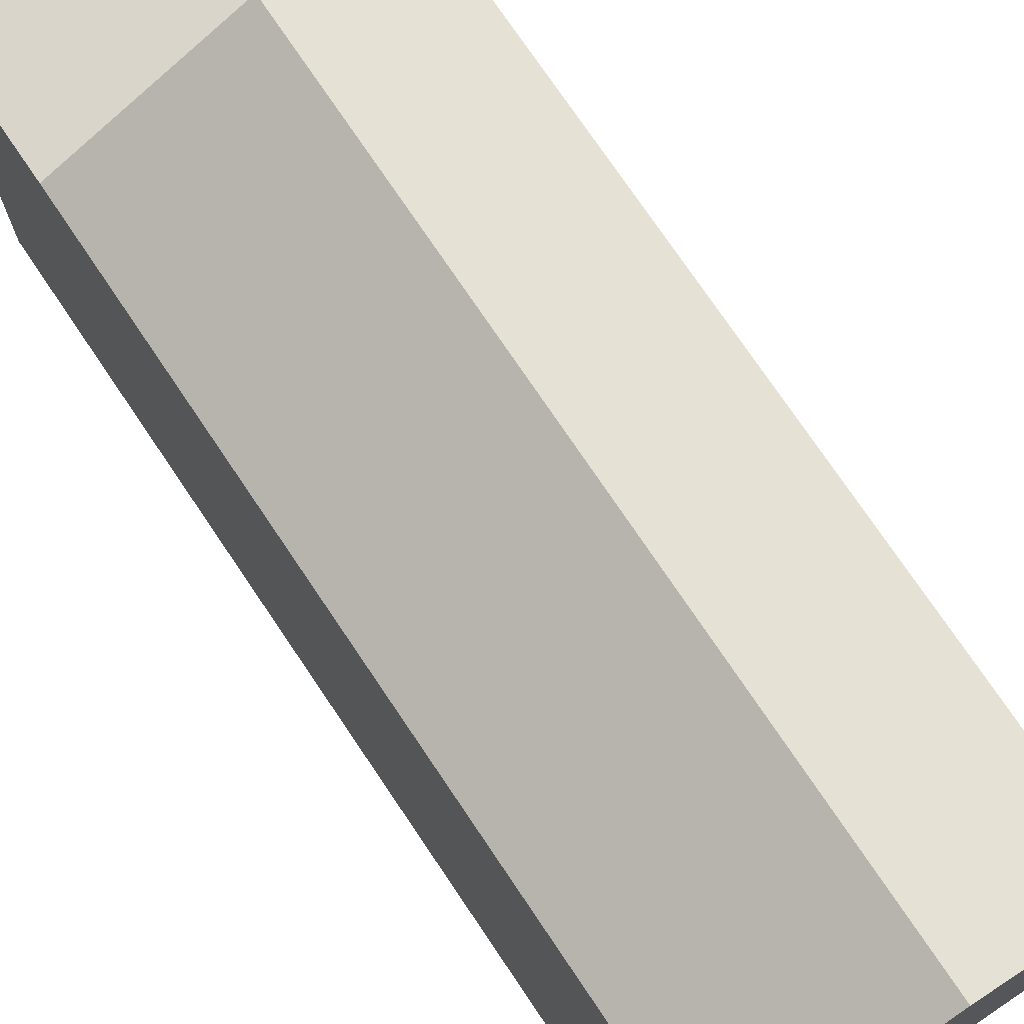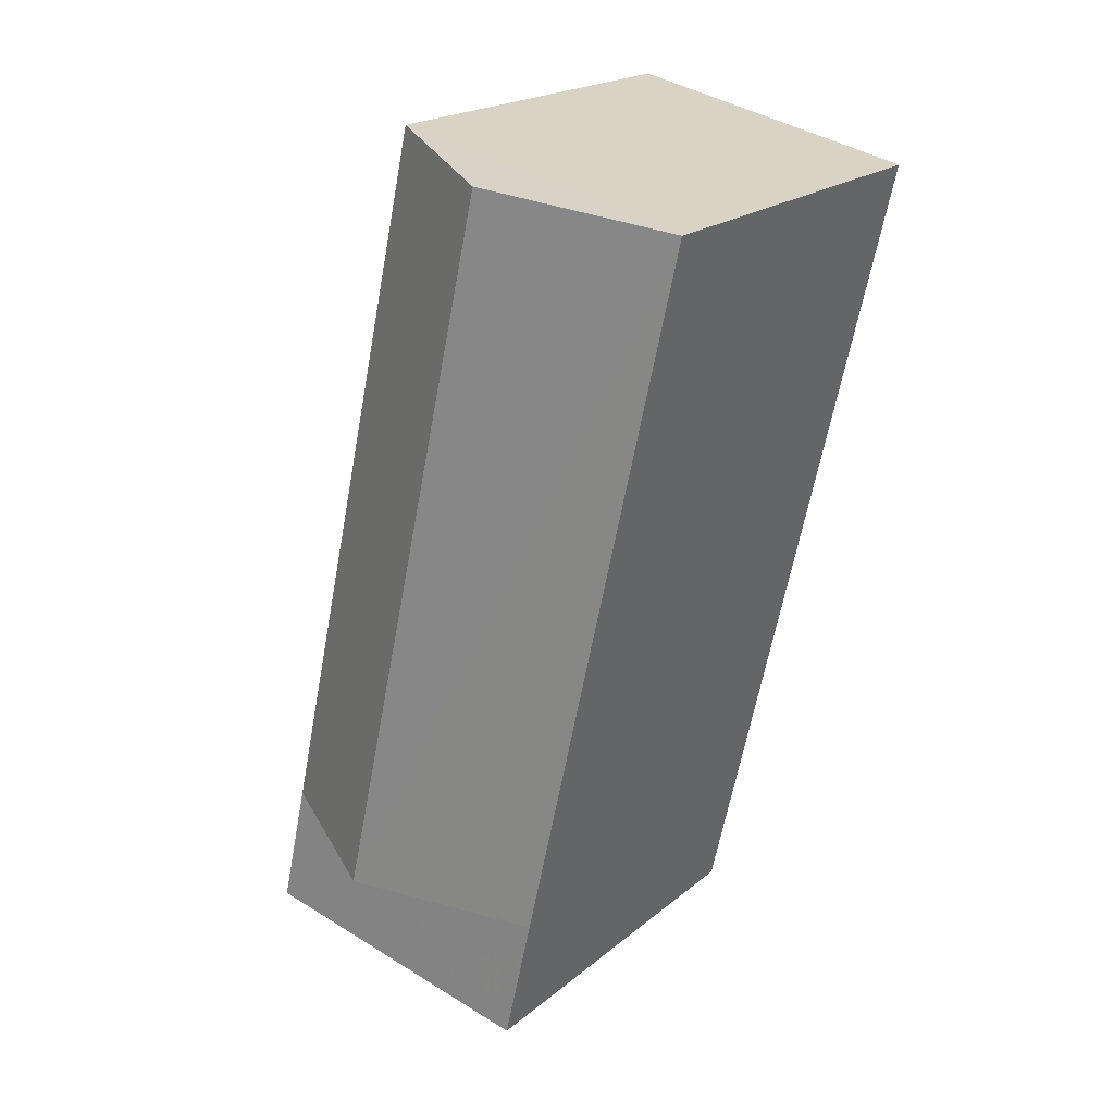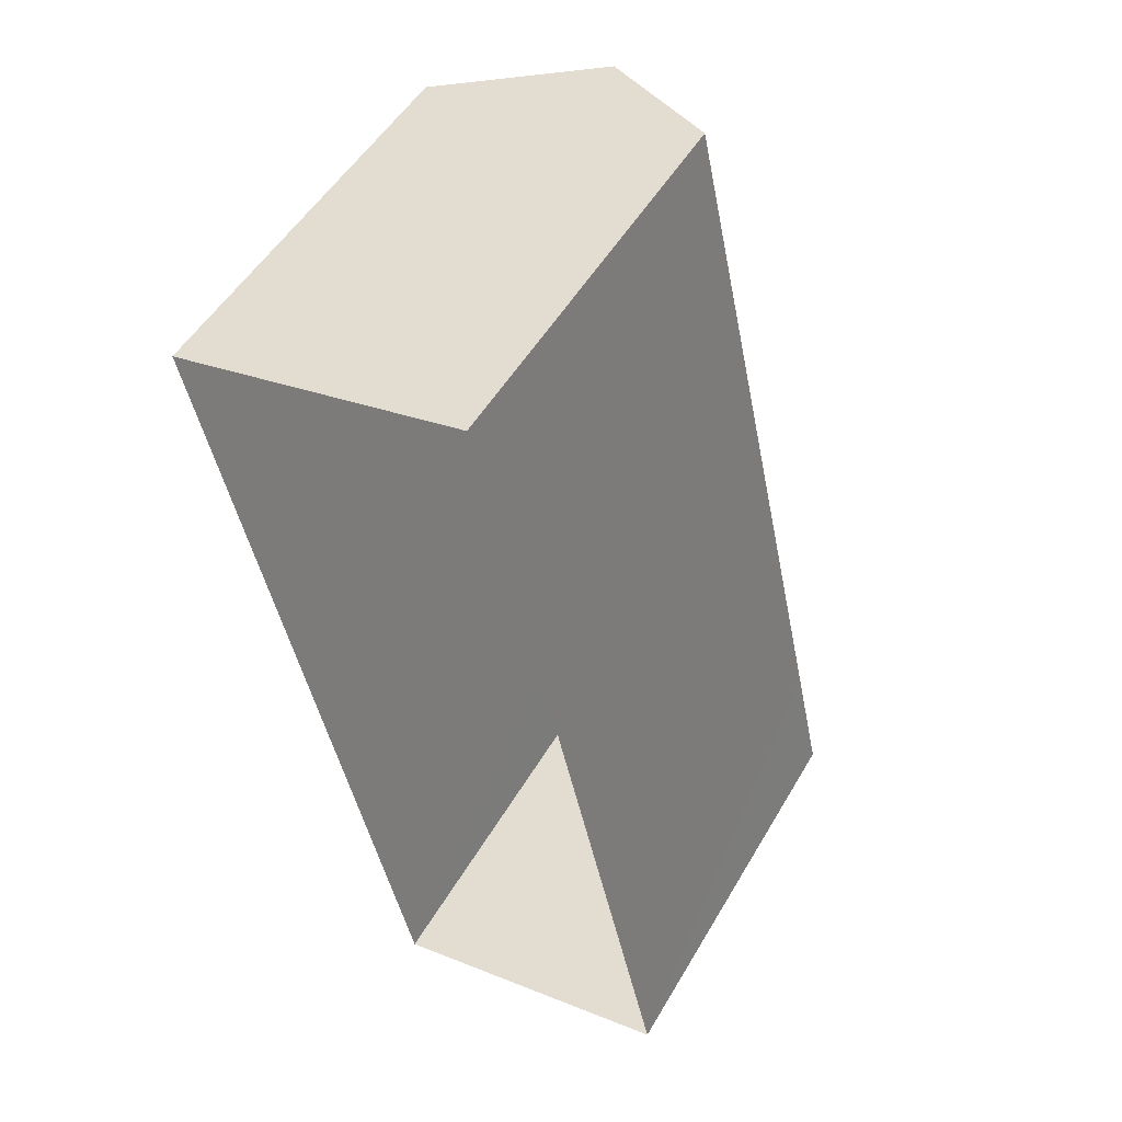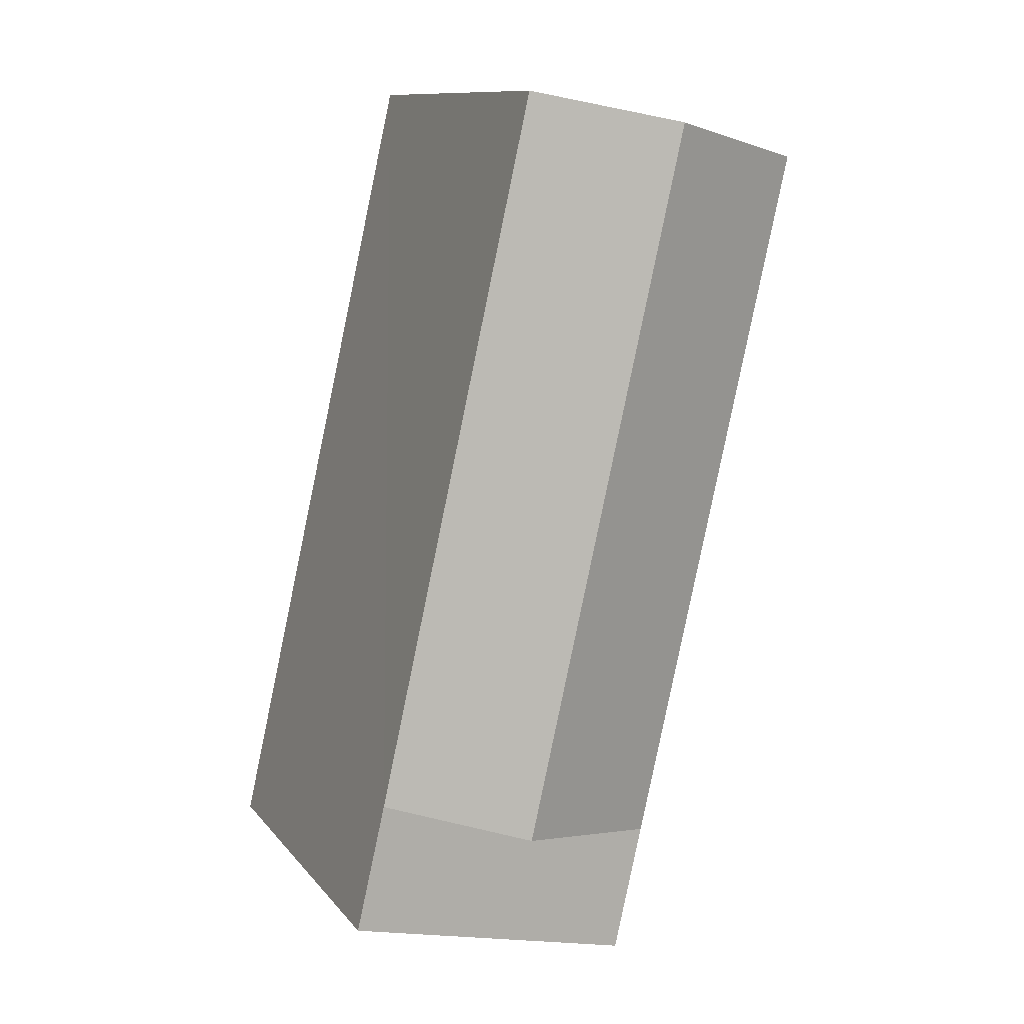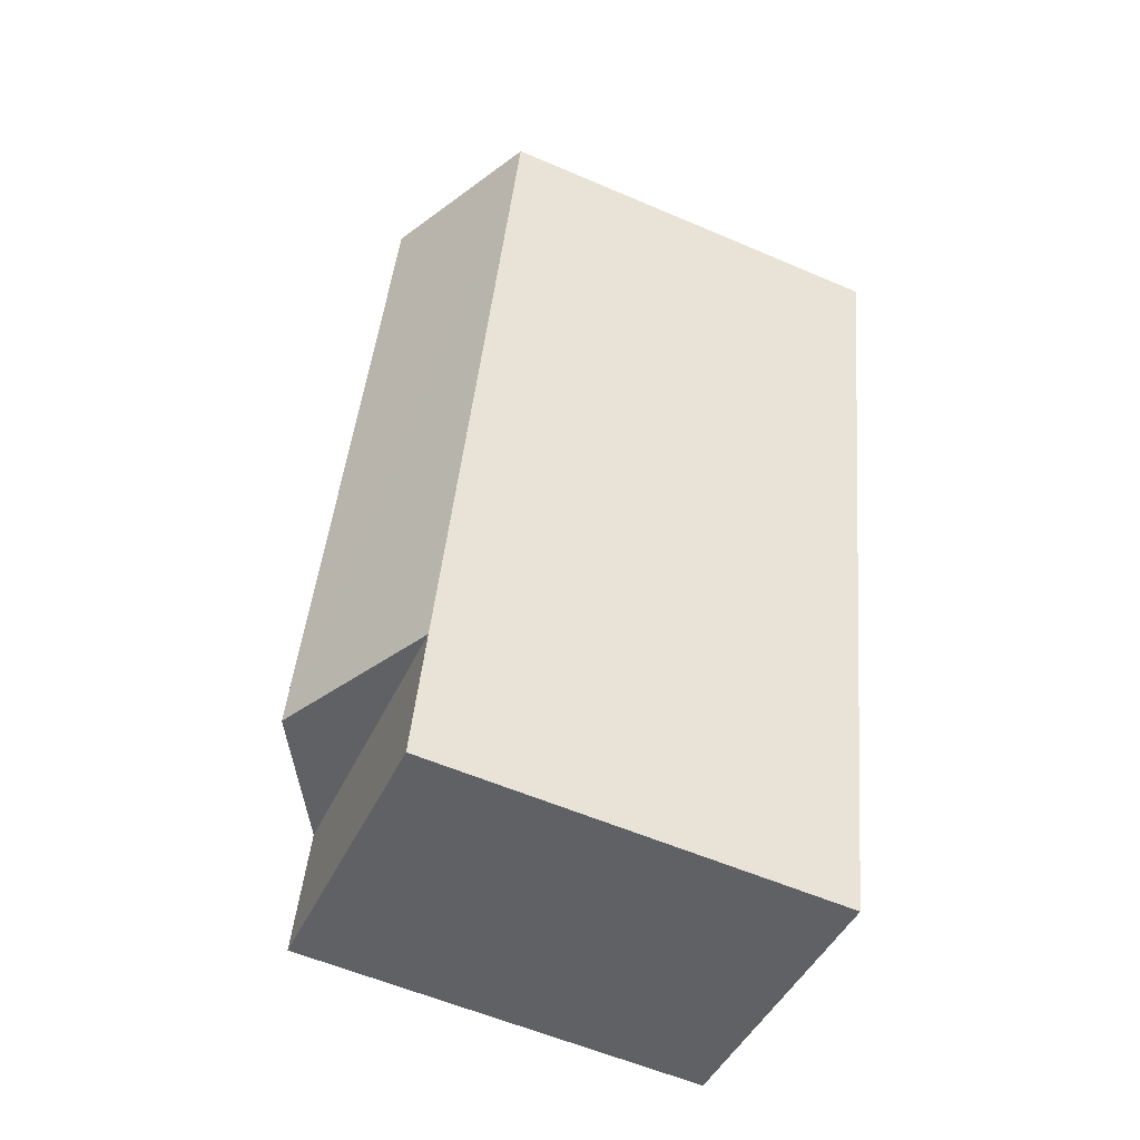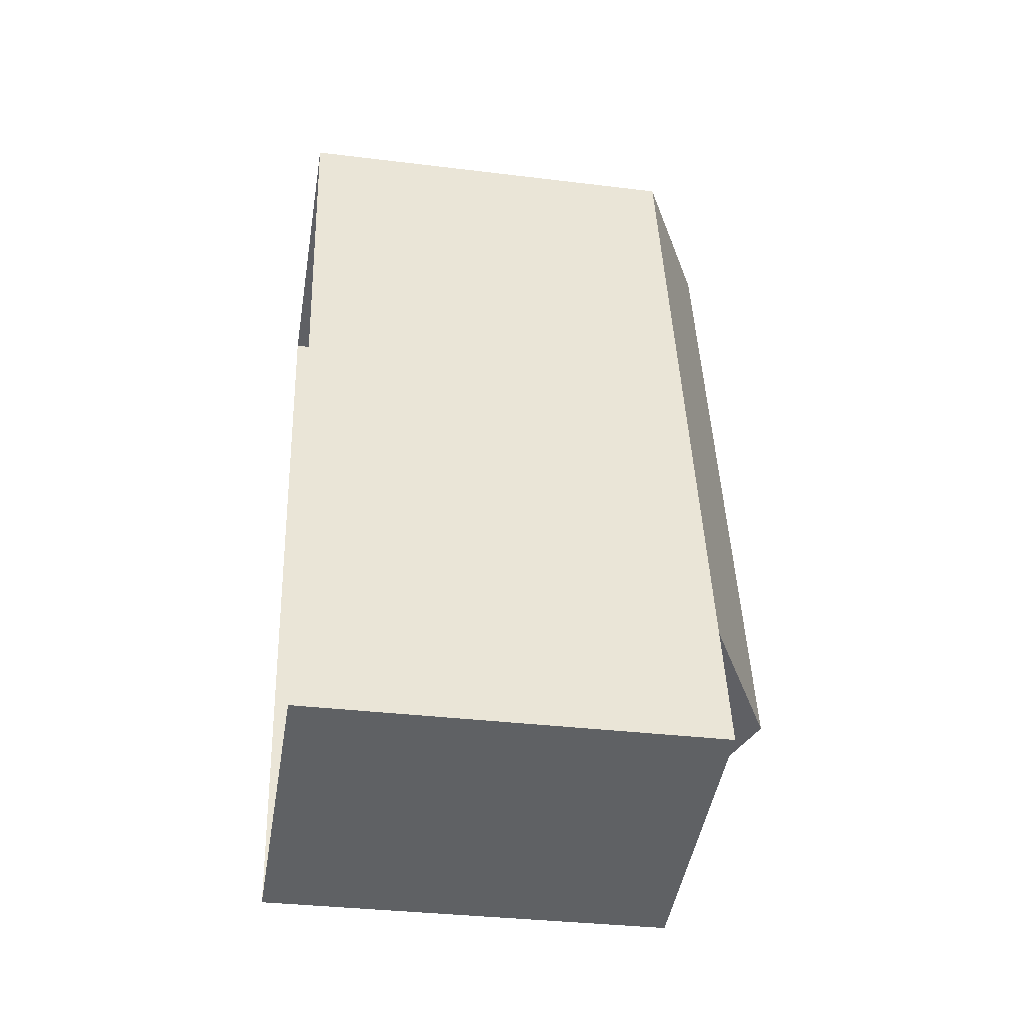
<metadata>
{"format":"obj","ext":"obj","renderer":"f3d","projection":"perspective","resolution":1024,"background":"white","views":[{"elev":74.6,"azim":133.4,"up":"+Z"},{"elev":20.4,"azim":34.6,"up":"+Y"},{"elev":51.1,"azim":-150.5,"up":"+Y"},{"elev":11.2,"azim":-23.0,"up":"+Y"},{"elev":-57.9,"azim":66.0,"up":"+Y"},{"elev":-33.4,"azim":-99.6,"up":"+Y"}]}
</metadata>
<code>
v -8.853e+04 -9.995e+04 3.341
v -8.853e+04 -9.993e+04 3.34
v -8.852e+04 -9.994e+04 3.34
v -8.852e+04 -9.995e+04 3.342
v -8.852e+04 -9.994e+04 9.113
v -8.852e+04 -9.993e+04 10.19
v -8.853e+04 -9.995e+04 10.19
v -8.853e+04 -9.994e+04 9.114
v -8.852e+04 -9.995e+04 9.114
v -8.853e+04 -9.993e+04 9.113
v -8.853e+04 -9.995e+04 9.114
v -8.852e+04 -9.995e+04 9.114
f 1 2 3
f 4 1 3
f 5 6 7
f 8 7 6
f 9 5 7
f 10 8 6
f 9 8 11
f 12 9 11
f 5 3 2
f 10 5 2
f 5 9 3
f 3 9 4
f 9 12 4
f 12 1 4
f 12 11 1
f 10 2 8
f 8 1 11
f 8 2 1
f 6 5 10
f 7 8 9

</code>
